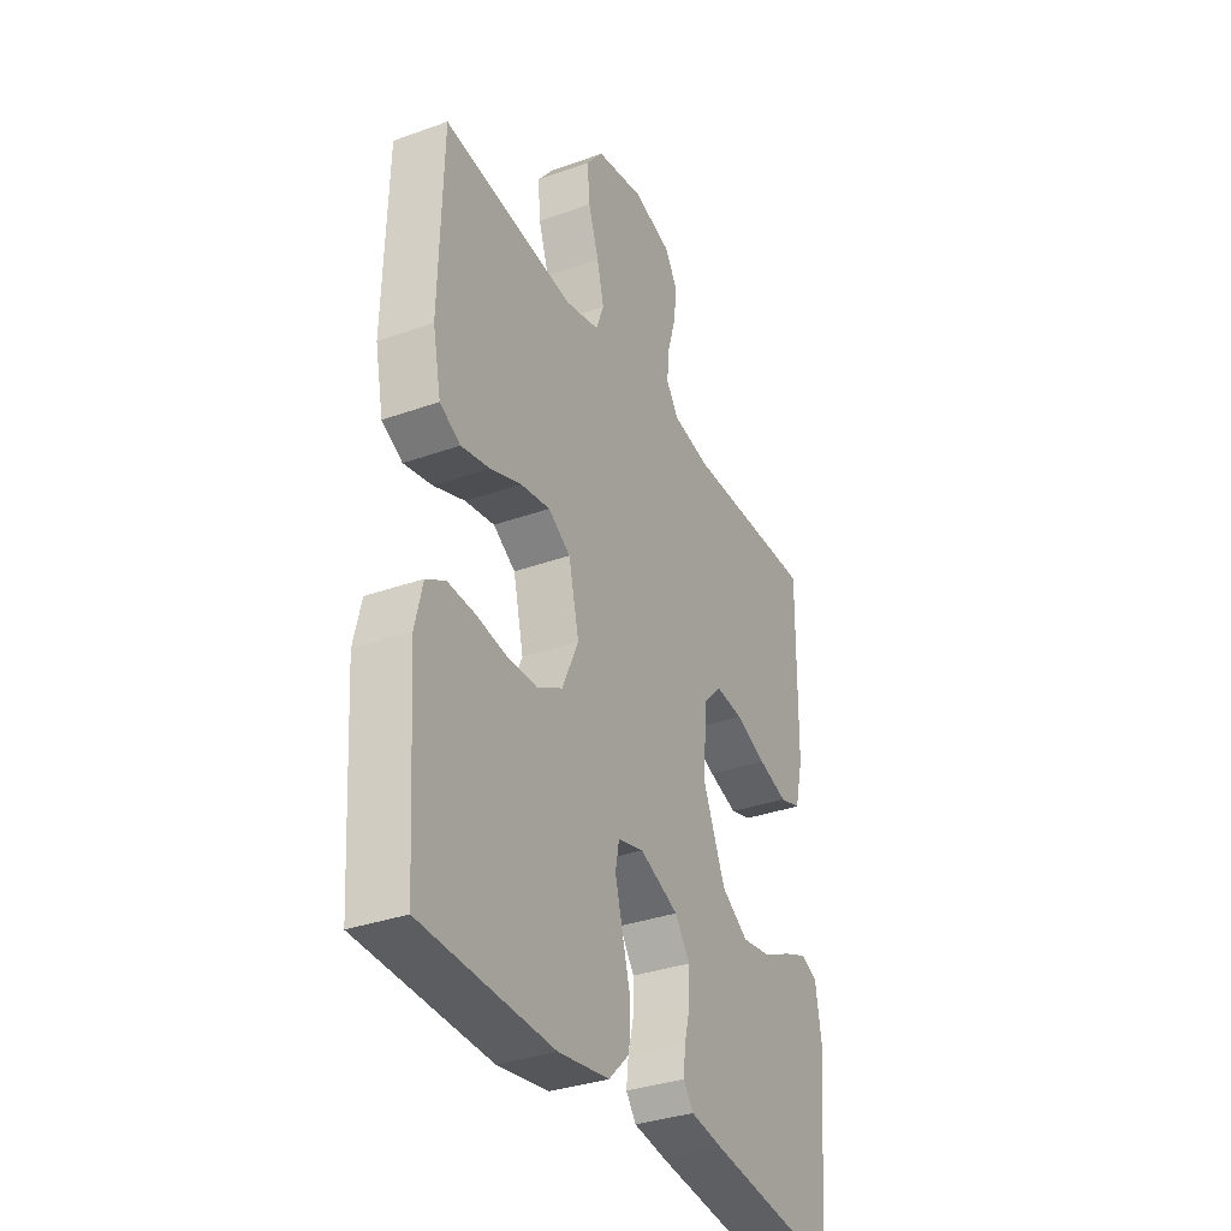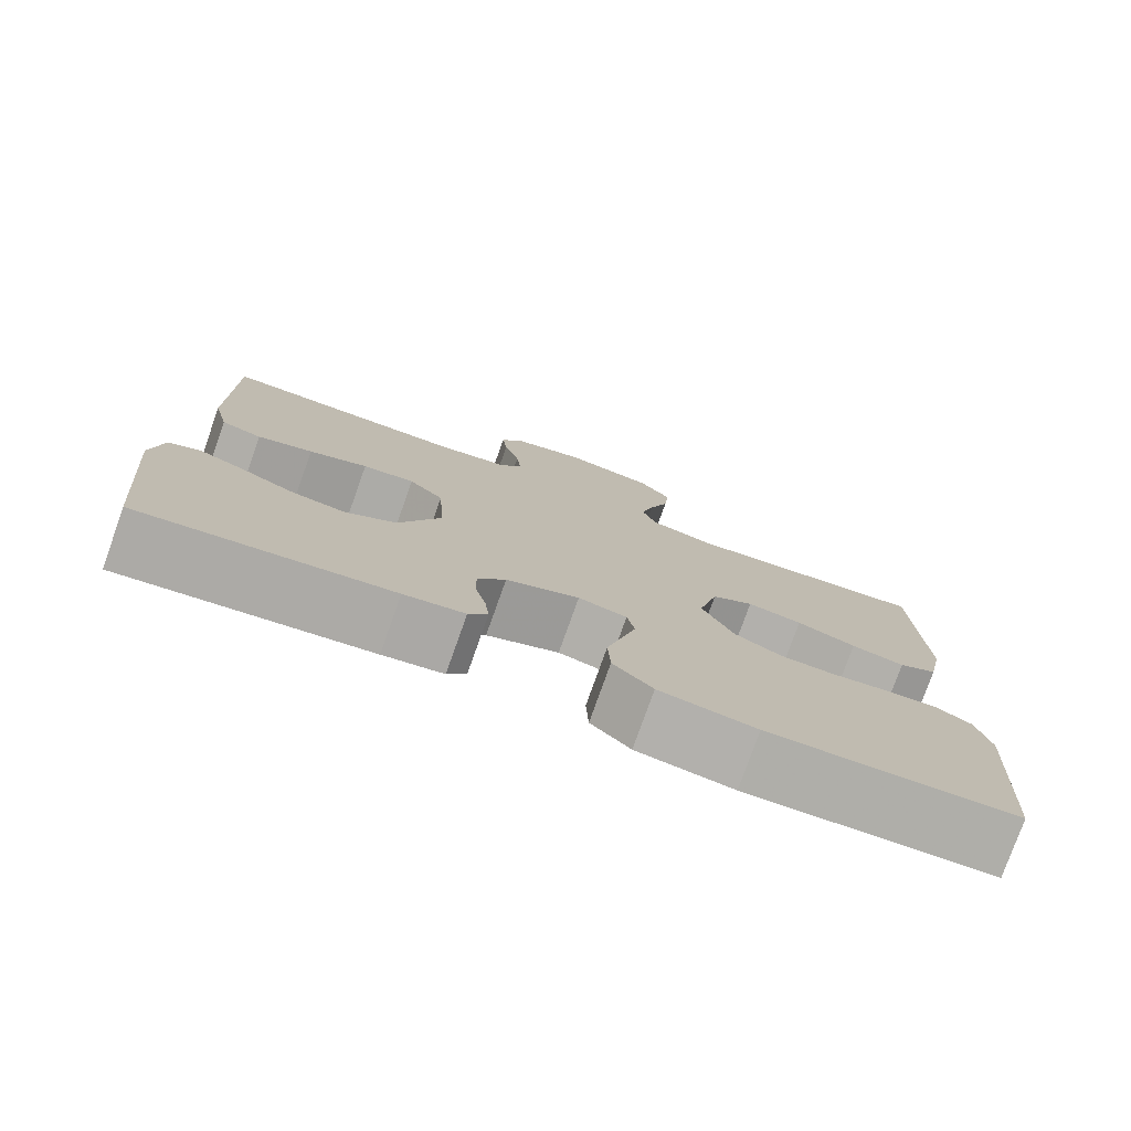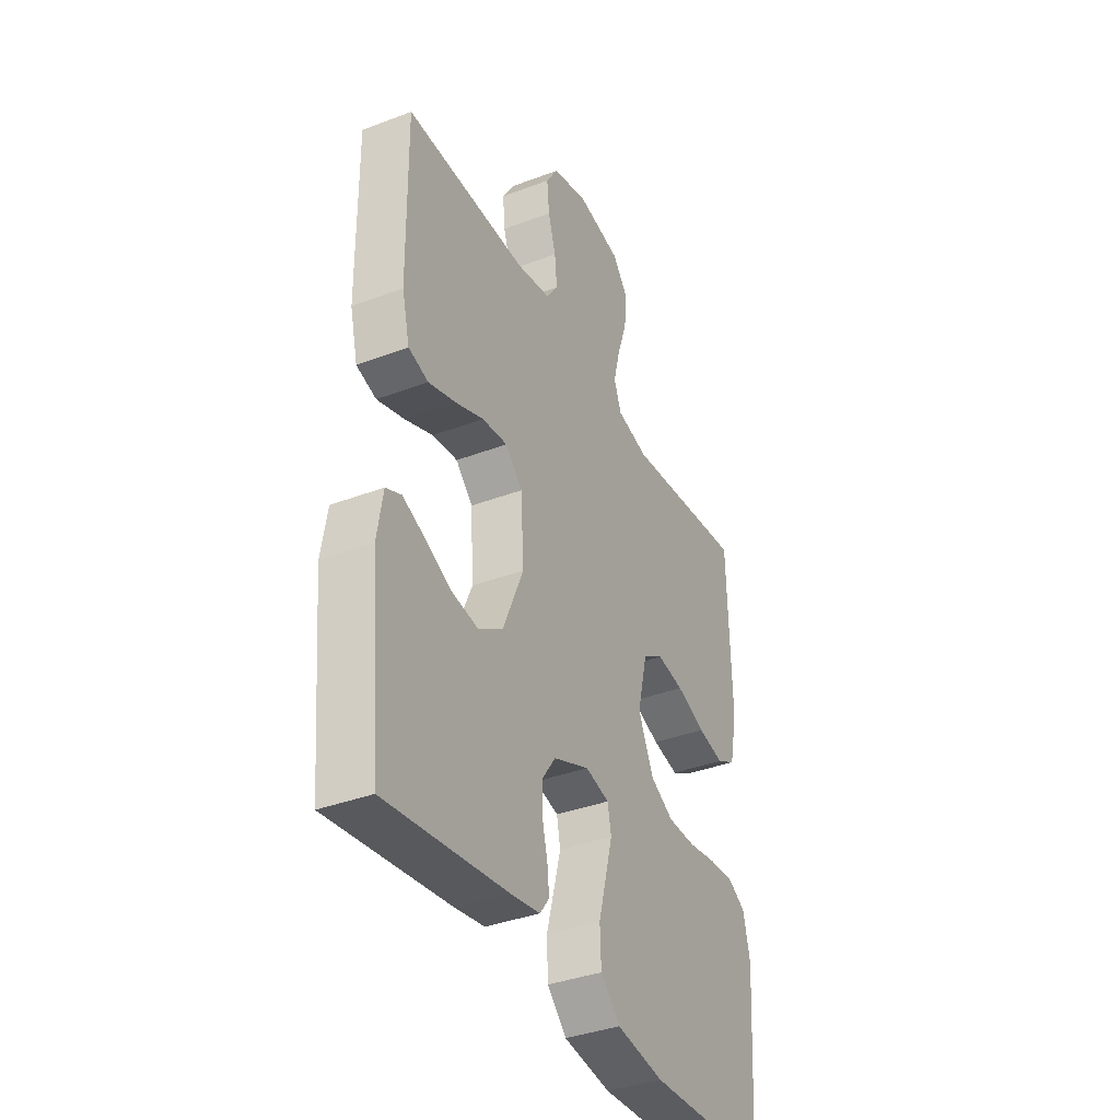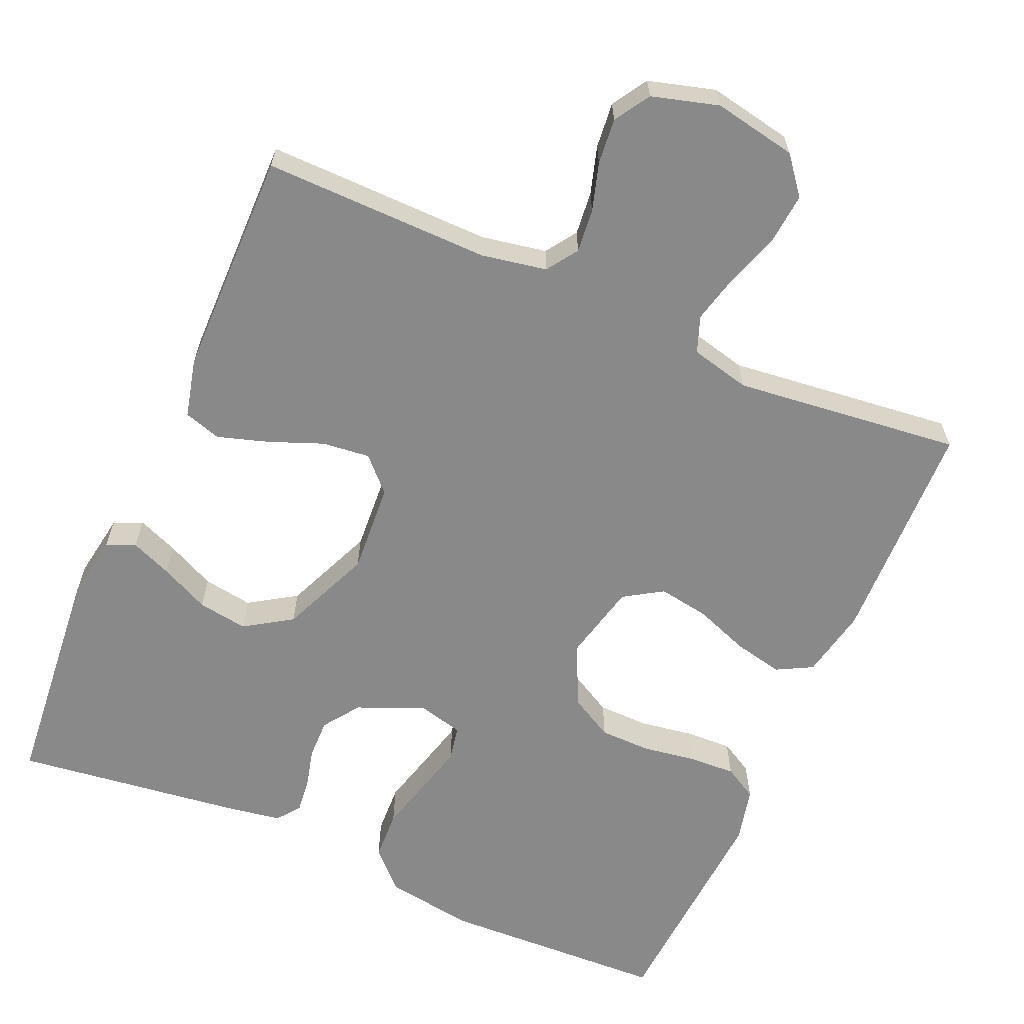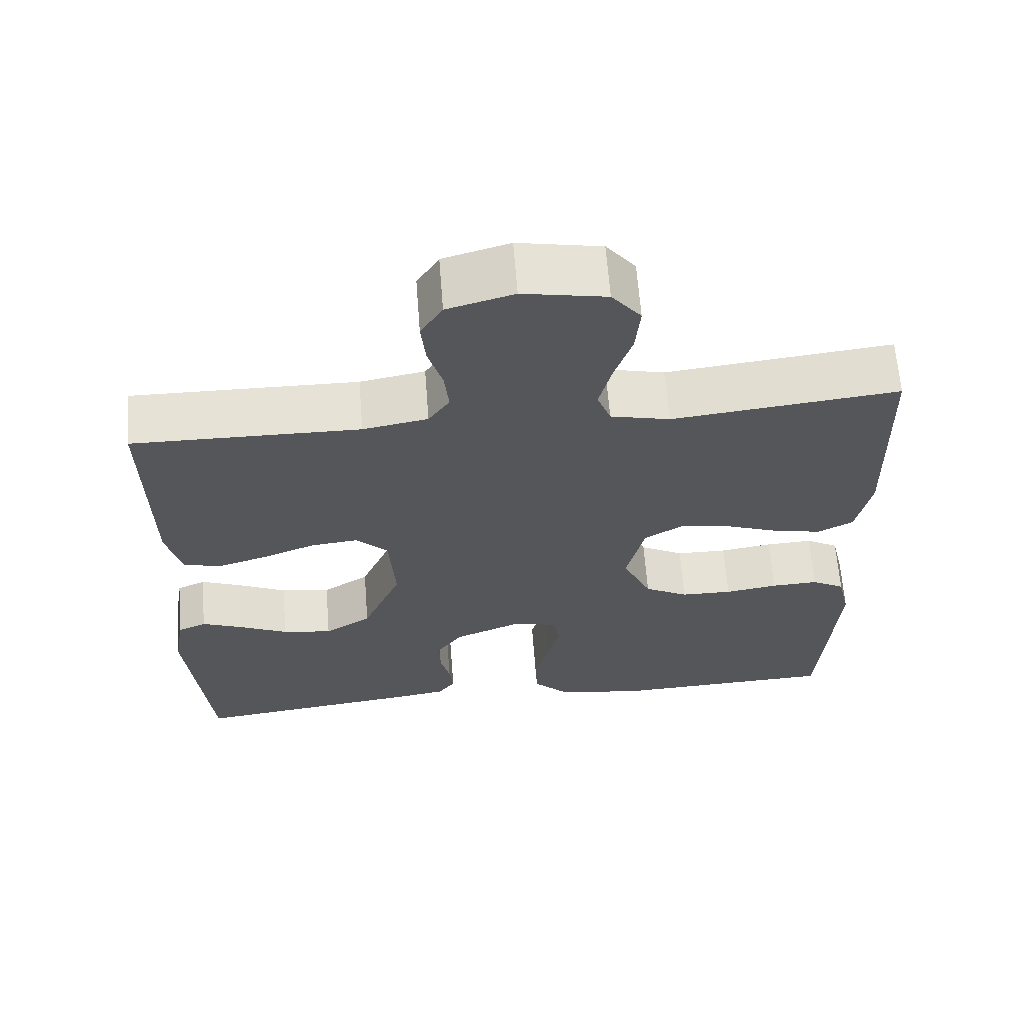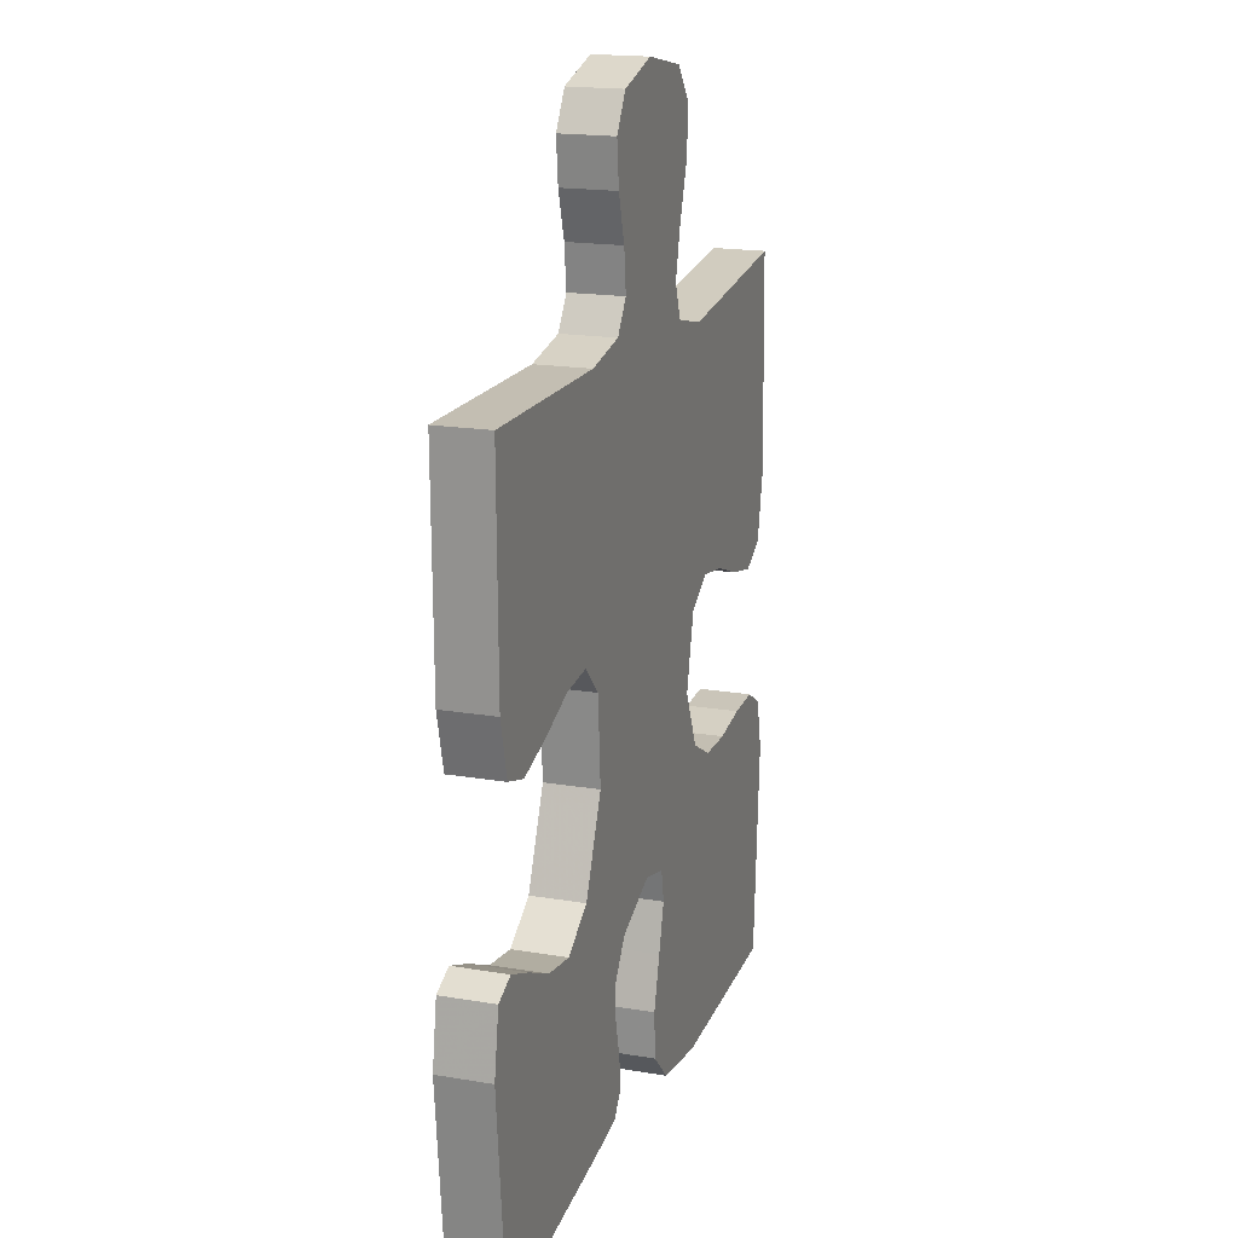
<metadata>
{"format":"obj","ext":"obj","renderer":"f3d","projection":"perspective","resolution":1024,"background":"white","views":[{"elev":-34.0,"azim":115.9,"up":"+Z"},{"elev":-78.0,"azim":-19.6,"up":"+Z"},{"elev":-37.3,"azim":-64.0,"up":"+Z"},{"elev":-63.2,"azim":-23.6,"up":"+Y"},{"elev":64.3,"azim":-4.4,"up":"+Z"},{"elev":18.2,"azim":-71.8,"up":"+Z"}]}
</metadata>
<code>
v -0.5 0.07 0.5
v -0.2 0.07 0.496
v -0.114 0.07 0.512
v -0.086 0.07 0.553
v -0.092 0.07 0.611
v -0.111 0.07 0.674
v -0.117 0.07 0.734
v -0.088 0.07 0.781
v 0 0.07 0.806
v 0.11 0.07 0.785
v 0.149 0.07 0.736
v 0.143 0.07 0.67
v 0.119 0.07 0.598
v 0.103 0.07 0.533
v 0.121 0.07 0.485
v 0.2 0.07 0.466
v 0.5 0.07 0.5
v 0.508 0.07 0.2
v 0.489 0.07 0.107
v 0.442 0.07 0.082
v 0.377 0.07 0.096
v 0.305 0.07 0.123
v 0.238 0.07 0.134
v 0.187 0.07 0.102
v 0.163 0.07 0
v 0.201 0.07 -0.083
v 0.259 0.07 -0.115
v 0.327 0.07 -0.116
v 0.397 0.07 -0.105
v 0.459 0.07 -0.102
v 0.503 0.07 -0.127
v 0.52 0.07 -0.2
v 0.5 0.07 -0.5
v 0.2 0.07 -0.512
v 0.083 0.07 -0.494
v 0.035 0.07 -0.446
v 0.032 0.07 -0.38
v 0.051 0.07 -0.309
v 0.068 0.07 -0.244
v 0.059 0.07 -0.198
v 0 0.07 -0.183
v -0.089 0.07 -0.22
v -0.123 0.07 -0.268
v -0.122 0.07 -0.321
v -0.109 0.07 -0.373
v -0.104 0.07 -0.418
v -0.127 0.07 -0.449
v -0.2 0.07 -0.461
v -0.5 0.07 -0.5
v -0.528 0.07 -0.2
v -0.514 0.07 -0.114
v -0.476 0.07 -0.097
v -0.422 0.07 -0.119
v -0.357 0.07 -0.15
v -0.291 0.07 -0.16
v -0.229 0.07 -0.12
v -0.178 0.07 0
v -0.186 0.07 0.12
v -0.228 0.07 0.163
v -0.291 0.07 0.156
v -0.362 0.07 0.128
v -0.429 0.07 0.107
v -0.478 0.07 0.122
v -0.497 0.07 0.2
v -0.5 0 0.5
v -0.2 0 0.496
v -0.114 0 0.512
v -0.086 0 0.553
v -0.092 0 0.611
v -0.111 0 0.674
v -0.117 0 0.734
v -0.088 0 0.781
v 0 0 0.806
v 0.11 0 0.785
v 0.149 0 0.736
v 0.143 0 0.67
v 0.119 0 0.598
v 0.103 0 0.533
v 0.121 0 0.485
v 0.2 0 0.466
v 0.5 0 0.5
v 0.508 0 0.2
v 0.489 0 0.107
v 0.442 0 0.082
v 0.377 0 0.096
v 0.305 0 0.123
v 0.238 0 0.134
v 0.187 0 0.102
v 0.163 0 0
v 0.201 0 -0.083
v 0.259 0 -0.115
v 0.327 0 -0.116
v 0.397 0 -0.105
v 0.459 0 -0.102
v 0.503 0 -0.127
v 0.52 0 -0.2
v 0.5 0 -0.5
v 0.2 0 -0.512
v 0.083 0 -0.494
v 0.035 0 -0.446
v 0.032 0 -0.38
v 0.051 0 -0.309
v 0.068 0 -0.244
v 0.059 0 -0.198
v 0 0 -0.183
v -0.089 0 -0.22
v -0.123 0 -0.268
v -0.122 0 -0.321
v -0.109 0 -0.373
v -0.104 0 -0.418
v -0.127 0 -0.449
v -0.2 0 -0.461
v -0.5 0 -0.5
v -0.528 0 -0.2
v -0.514 0 -0.114
v -0.476 0 -0.097
v -0.422 0 -0.119
v -0.357 0 -0.15
v -0.291 0 -0.16
v -0.229 0 -0.12
v -0.178 0 0
v -0.186 0 0.12
v -0.228 0 0.163
v -0.291 0 0.156
v -0.362 0 0.128
v -0.429 0 0.107
v -0.478 0 0.122
v -0.497 0 0.2
f 64 1 2
f 63 64 2
f 62 63 2
f 61 62 2
f 60 61 2
f 59 60 2 3
f 58 59 3 4
f 57 58 4
f 52 53 54
f 51 52 54
f 50 51 54
f 49 50 54
f 48 49 54
f 47 48 54
f 46 47 54
f 45 46 54
f 44 45 54
f 43 44 54 55
f 42 43 55 56
f 36 37 38
f 35 36 38
f 34 35 38
f 33 34 38
f 32 33 38
f 31 32 38
f 30 31 38
f 29 30 38
f 28 29 38
f 27 28 38 39
f 26 27 39 40
f 20 21 22
f 19 20 22
f 18 19 22
f 17 18 22
f 16 17 22
f 15 16 22 23
f 14 15 23 24
f 11 12 13
f 10 11 13
f 9 10 13
f 8 9 13
f 7 8 13
f 6 7 13
f 5 6 13
f 4 5 13 14
f 14 24 25
f 4 14 25
f 57 4 25
f 57 25 26
f 56 57 26
f 42 56 26
f 41 42 26
f 26 40 41
f 66 65 128
f 66 128 127
f 66 127 126
f 66 126 125
f 66 125 124
f 67 66 124 123
f 68 67 123 122
f 68 122 121
f 118 117 116
f 118 116 115
f 118 115 114
f 118 114 113
f 118 113 112
f 118 112 111
f 118 111 110
f 118 110 109
f 118 109 108
f 119 118 108 107
f 120 119 107 106
f 102 101 100
f 102 100 99
f 102 99 98
f 102 98 97
f 102 97 96
f 102 96 95
f 102 95 94
f 102 94 93
f 102 93 92
f 103 102 92 91
f 104 103 91 90
f 86 85 84
f 86 84 83
f 86 83 82
f 86 82 81
f 86 81 80
f 87 86 80 79
f 88 87 79 78
f 77 76 75
f 77 75 74
f 77 74 73
f 77 73 72
f 77 72 71
f 77 71 70
f 77 70 69
f 78 77 69 68
f 89 88 78
f 89 78 68
f 89 68 121
f 90 89 121
f 90 121 120
f 90 120 106
f 90 106 105
f 105 104 90
f 1 65 66 2
f 2 66 67 3
f 3 67 68 4
f 4 68 69 5
f 5 69 70 6
f 6 70 71 7
f 7 71 72 8
f 8 72 73 9
f 9 73 74 10
f 10 74 75 11
f 11 75 76 12
f 12 76 77 13
f 13 77 78 14
f 14 78 79 15
f 15 79 80 16
f 16 80 81 17
f 17 81 82 18
f 18 82 83 19
f 19 83 84 20
f 20 84 85 21
f 21 85 86 22
f 22 86 87 23
f 23 87 88 24
f 24 88 89 25
f 25 89 90 26
f 26 90 91 27
f 27 91 92 28
f 28 92 93 29
f 29 93 94 30
f 30 94 95 31
f 31 95 96 32
f 32 96 97 33
f 33 97 98 34
f 34 98 99 35
f 35 99 100 36
f 36 100 101 37
f 37 101 102 38
f 38 102 103 39
f 39 103 104 40
f 40 104 105 41
f 41 105 106 42
f 42 106 107 43
f 43 107 108 44
f 44 108 109 45
f 45 109 110 46
f 46 110 111 47
f 47 111 112 48
f 48 112 113 49
f 49 113 114 50
f 50 114 115 51
f 51 115 116 52
f 52 116 117 53
f 53 117 118 54
f 54 118 119 55
f 55 119 120 56
f 56 120 121 57
f 57 121 122 58
f 58 122 123 59
f 59 123 124 60
f 60 124 125 61
f 61 125 126 62
f 62 126 127 63
f 63 127 128 64
f 64 128 65 1

</code>
